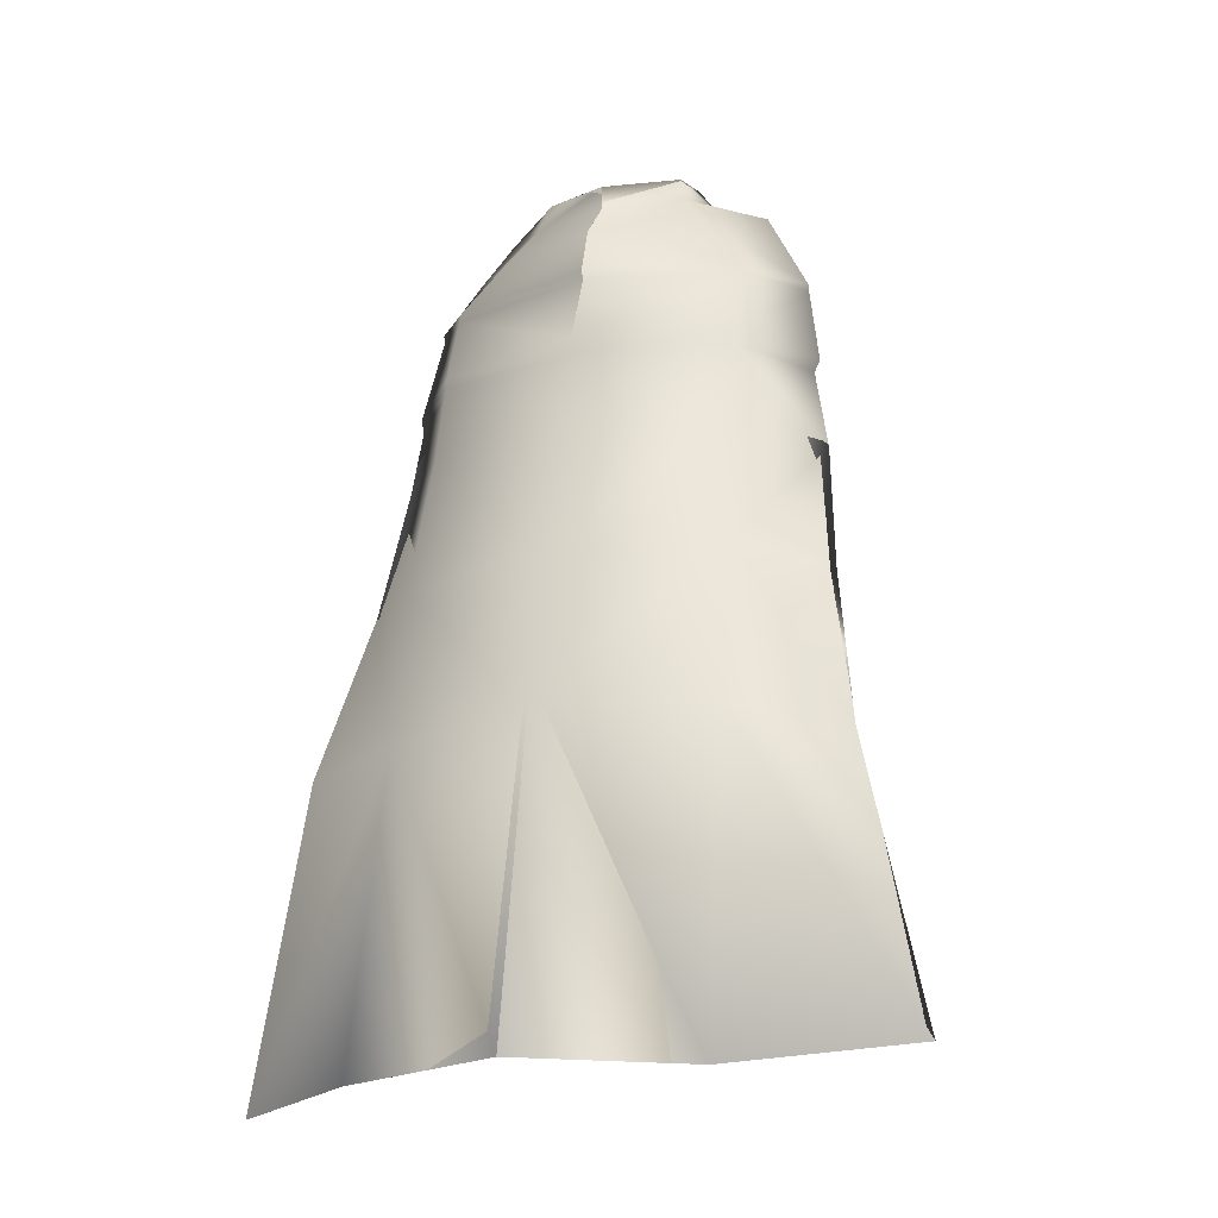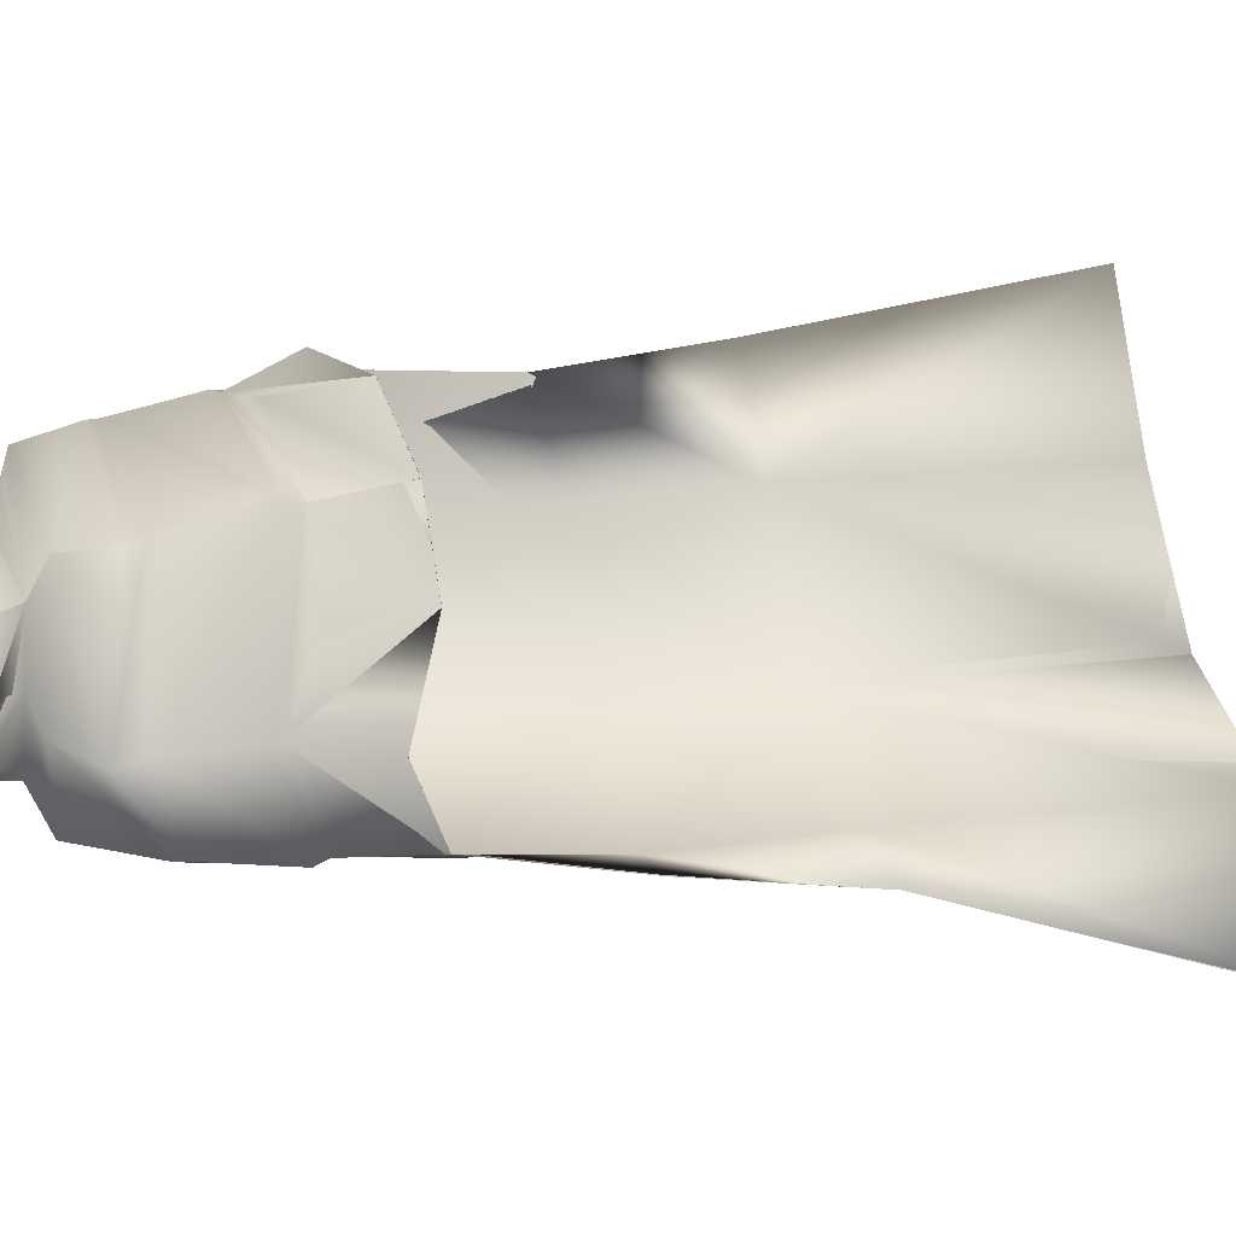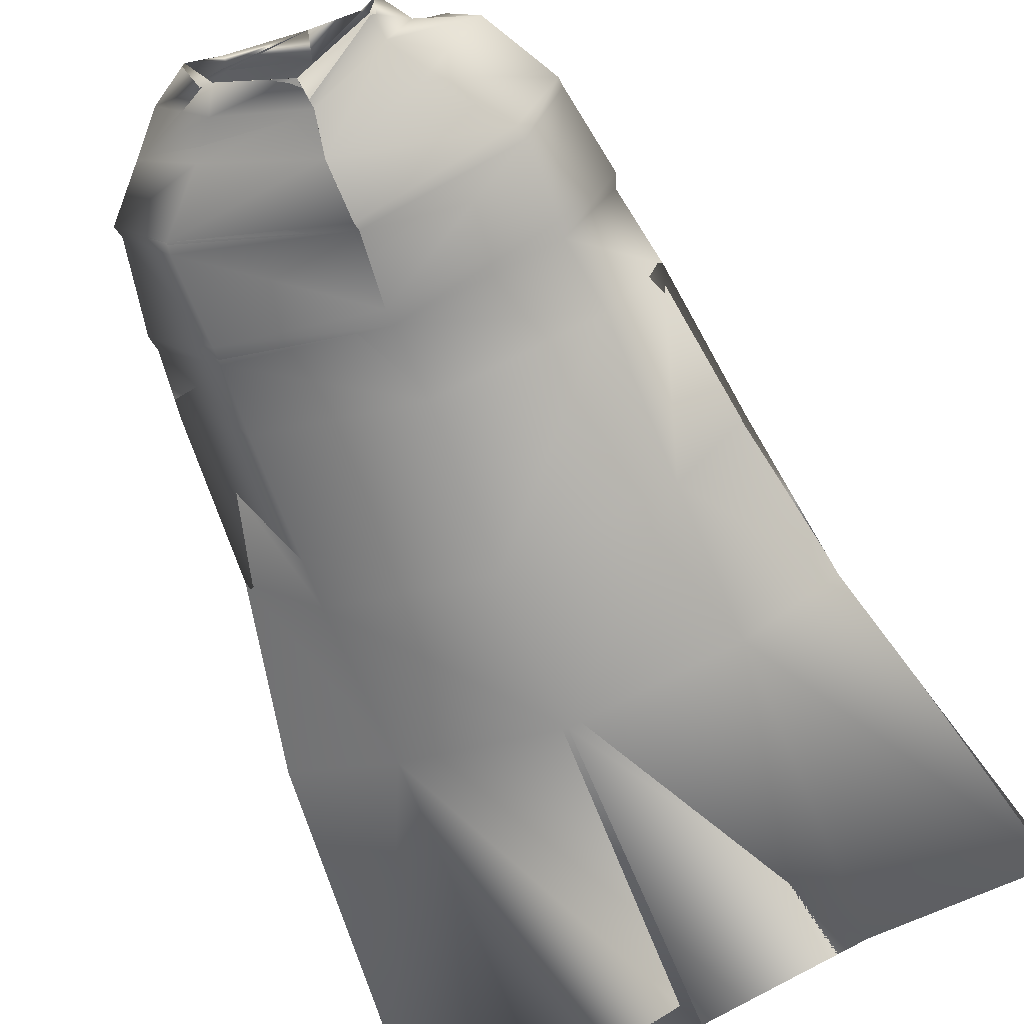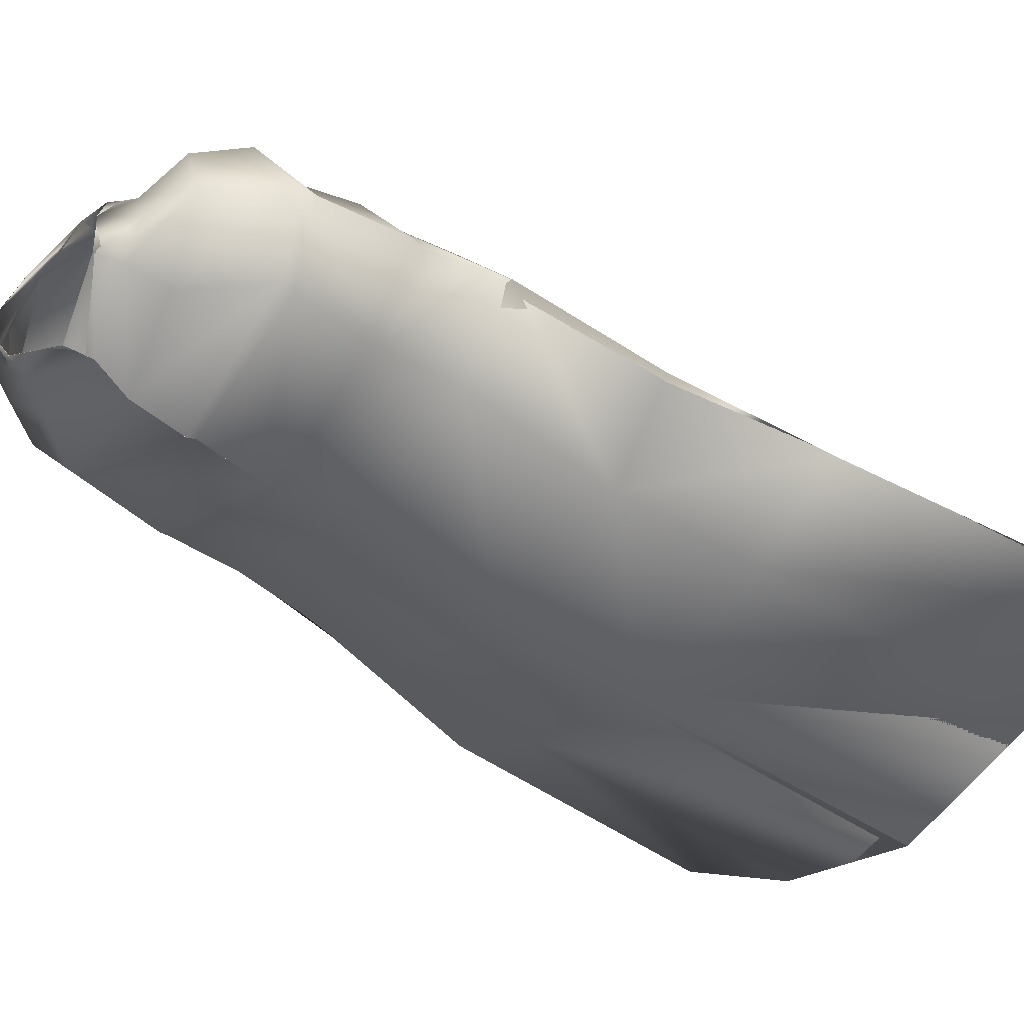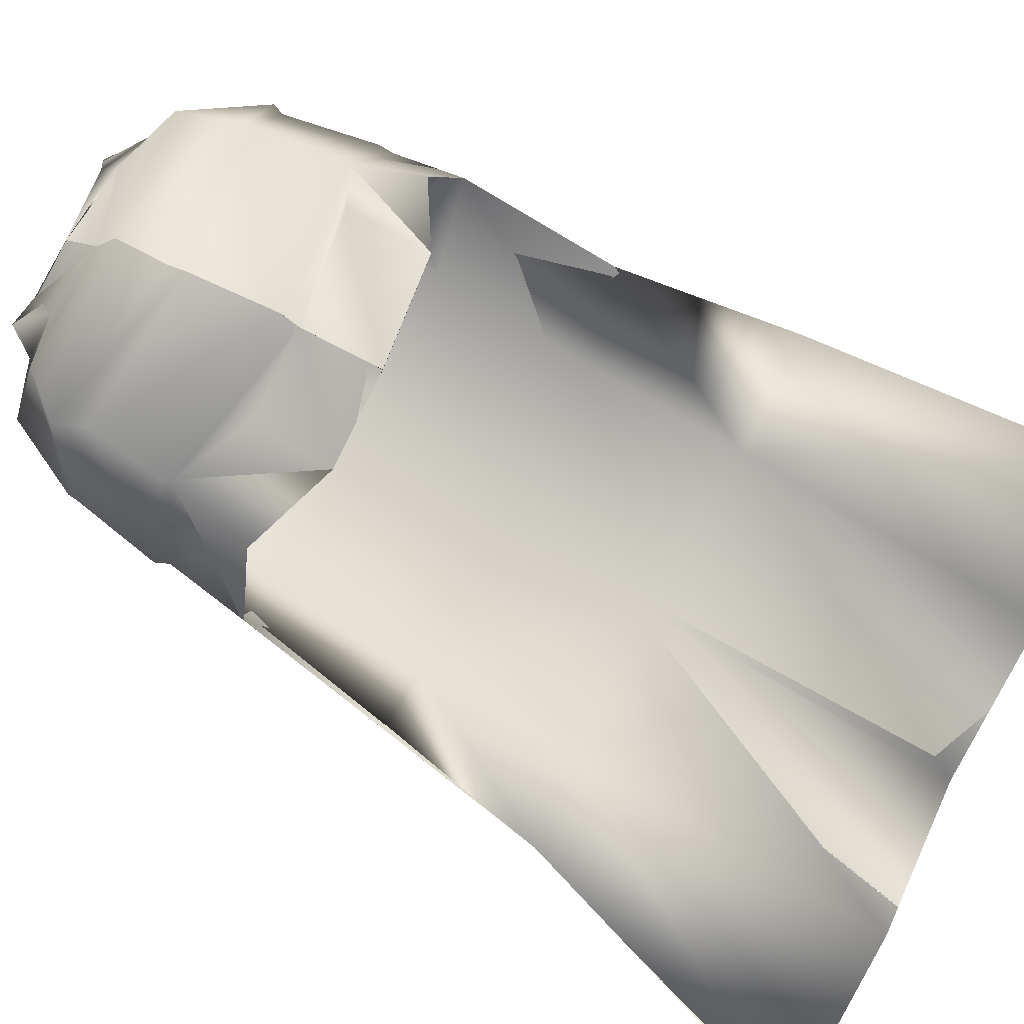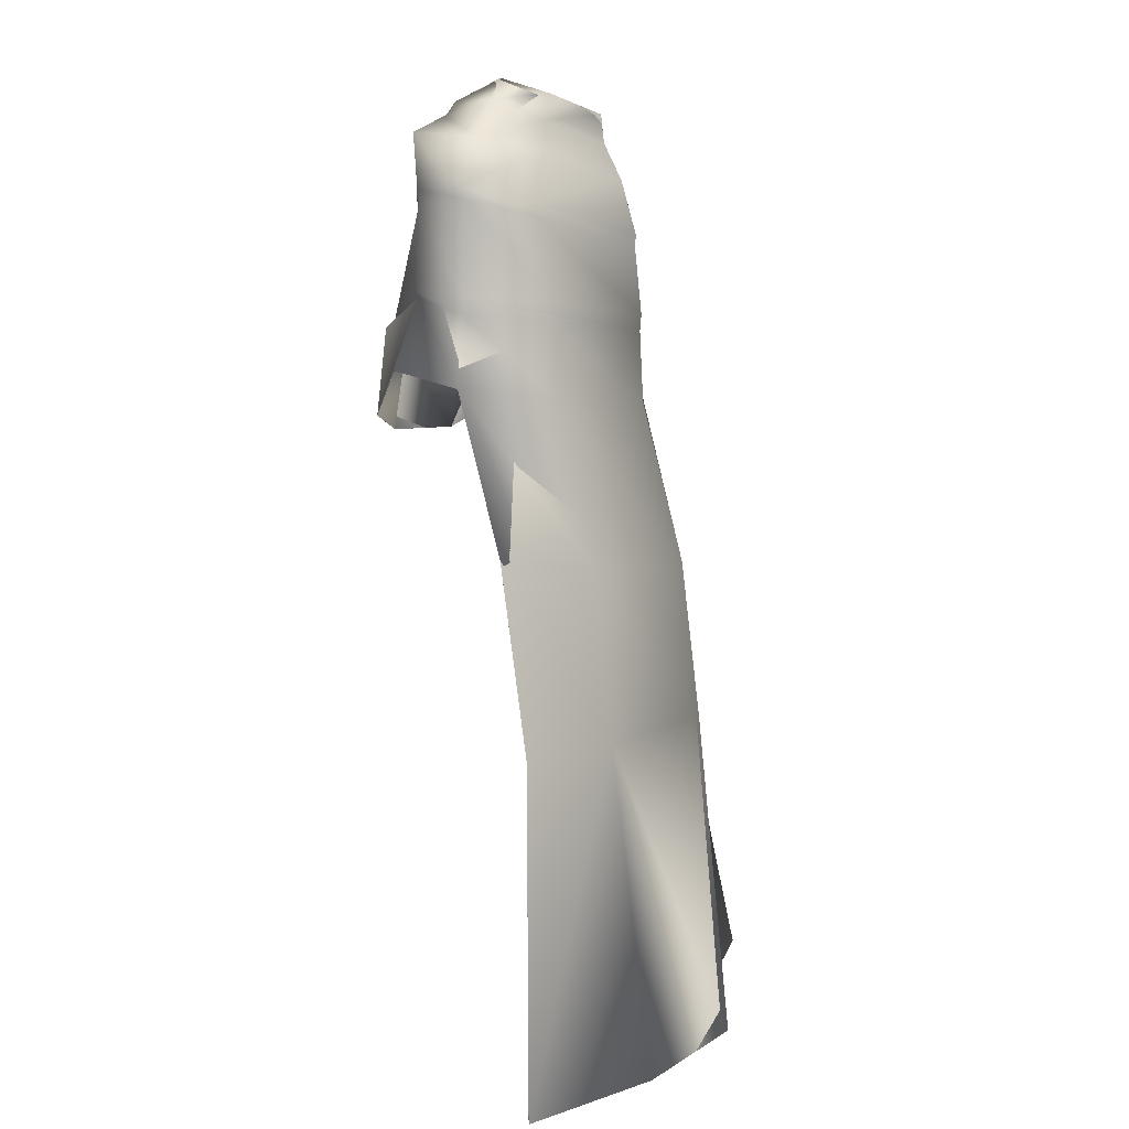
<metadata>
{"format":"obj","ext":"obj","renderer":"f3d","projection":"perspective","resolution":1024,"background":"white","views":[{"elev":-24.6,"azim":-154.7,"up":"+Y"},{"elev":55.6,"azim":-98.5,"up":"+Z"},{"elev":-62.4,"azim":-156.2,"up":"+Z"},{"elev":-37.4,"azim":-125.4,"up":"+Z"},{"elev":77.8,"azim":-59.8,"up":"+Z"},{"elev":7.3,"azim":105.7,"up":"+Y"}]}
</metadata>
<code>
o Capa_Stand_Cylinder.003
v 0.1325 2.55 -0.1144
v 0.1003 2.604 -0.1199
v 0.2292 2.586 -0.0397
v 0.1499 2.632 -0.03264
v 0.1239 2.563 0.09181
v 0.1089 2.578 0.07375
v 0.1872 2.491 -0.1336
v 0.3033 2.511 -0.03831
v 0.2616 2.524 0.1079
v 0.2973 2.385 -0.1387
v 0.4009 2.415 -0.02911
v 0.3114 2.412 0.08375
v 0.2972 2.196 -0.1922
v 0.4365 2.209 -0.04877
v 0.3431 2.221 0.08304
v 0.3156 2.018 -0.1976
v 0.4587 2.04 -0.04394
v 0.3834 2.069 0.1082
v 0.3229 1.69 -0.28
v 0.4757 1.724 -0.1307
v 0.3293 1.356 -0.3077
v 0.5591 1.361 -0.2066
v 0.241 1.973 0.1961
v 0.3173 2.392 0.07607
v 0.3945 2.393 -0.0355
v 0.3008 2.363 -0.1403
v 0.3436 2.208 0.07197
v 0.434 2.177 -0.04332
v 0.3002 2.16 -0.1946
v 0.2279 2.145 0.133
v 0.3478 0.7006 -0.395
v 0.648 0.7053 -0.2355
v 0.1341 2.551 -0.1172
v 0.1007 2.605 -0.1204
v 0.2285 2.586 -0.03584
v 0.1491 2.632 -0.03396
v 0.123 2.558 0.09255
v 0.1077 2.591 0.07382
v 0.187 2.489 -0.1319
v 0.3031 2.511 -0.03813
v 0.2615 2.524 0.1086
v 0.2978 2.385 -0.1383
v 0.4004 2.415 -0.02934
v 0.3116 2.412 0.08397
v 0.2977 2.196 -0.1945
v 0.4369 2.209 -0.04853
v 0.3427 2.221 0.08203
v 0.3154 2.018 -0.1971
v 0.4585 2.04 -0.04392
v 0.3831 2.069 0.1081
v 0.3229 1.69 -0.2803
v 0.4756 1.724 -0.1307
v 0.3295 1.356 -0.3084
v 0.559 1.361 -0.2067
v 0.241 1.974 0.1961
v 0.3175 2.392 0.07654
v 0.3943 2.393 -0.03573
v 0.3013 2.363 -0.1413
v 0.3434 2.208 0.07168
v 0.4343 2.178 -0.04345
v 0.2997 2.161 -0.1938
v 0.2401 2.147 0.176
v 0.3478 0.7006 -0.3951
v 0.6479 0.7053 -0.2356
v -0.05131 2.515 -0.19
v -0.04686 2.572 -0.1852
v -0.1956 2.548 -0.101
v -0.1882 2.601 -0.09982
v -0.2381 2.546 -0.02986
v -0.2015 2.607 -0.03225
v -0.1653 2.521 0.08254
v -0.1512 2.571 0.05864
v -0.02445 2.512 0.1043
v -0.04188 2.565 0.1045
v -0.03806 2.44 -0.2304
v -0.234 2.479 -0.1542
v -0.3482 2.502 -0.02675
v -0.2729 2.491 0.12
v -0.01382 2.463 0.1983
v -0.03948 2.328 -0.2614
v -0.3395 2.335 -0.141
v -0.4218 2.342 -0.001677
v -0.3427 2.405 0.1282
v -0.008687 2.359 0.1957
v -0.02507 2.17 -0.2763
v -0.3396 2.16 -0.1766
v -0.4468 2.148 -0.02202
v -0.3323 2.187 0.1264
v 0.003756 2.131 0.2487
v -0.02033 1.988 -0.2819
v -0.3536 1.984 -0.1994
v -0.4574 1.954 -0.01842
v -0.3567 1.997 0.08998
v 0.006994 1.93 0.2442
v -0.01492 1.67 -0.3664
v -0.3509 1.664 -0.2749
v -0.4915 1.654 -0.09997
v -0.008167 1.356 -0.4051
v -0.3432 1.334 -0.2944
v -0.534 1.313 -0.1547
v -0.1749 1.925 0.1808
v -0.0417 2.311 -0.2578
v -0.3162 2.349 0.1131
v -0.4226 2.323 -0.002514
v -0.3434 2.309 -0.1484
v -0.004188 2.325 0.202
v -0.02429 2.137 -0.2734
v 0.003755 2.095 0.2243
v -0.3238 2.169 0.115
v -0.4337 2.122 -0.02268
v -0.3376 2.13 -0.1762
v -0.168 2.062 0.1607
v 0.004614 0.6967 -0.4749
v -0.3291 0.6735 -0.3607
v -0.7083 0.6753 -0.3386
v -0.05094 2.514 -0.1907
v -0.04614 2.571 -0.1845
v -0.1959 2.549 -0.1023
v -0.1881 2.601 -0.0998
v -0.2393 2.546 -0.03078
v -0.2015 2.607 -0.03237
v -0.1662 2.523 0.08312
v -0.1525 2.567 0.05842
v -0.0244 2.512 0.1043
v -0.04199 2.565 0.1047
v -0.03825 2.439 -0.2305
v -0.2337 2.481 -0.1535
v -0.3481 2.502 -0.02551
v -0.2728 2.491 0.12
v -0.01436 2.463 0.1969
v -0.03946 2.328 -0.2613
v -0.3395 2.335 -0.1409
v -0.4218 2.342 -0.001797
v -0.3427 2.404 0.128
v -0.008784 2.359 0.1958
v -0.02518 2.17 -0.2764
v -0.3398 2.161 -0.1772
v -0.4477 2.149 -0.02331
v -0.3316 2.187 0.1239
v 0.003725 2.131 0.2486
v -0.02046 1.988 -0.2819
v -0.3538 1.984 -0.1994
v -0.4573 1.954 -0.01842
v -0.3566 1.997 0.08987
v 0.006917 1.93 0.2441
v -0.01491 1.67 -0.3663
v -0.351 1.664 -0.2753
v -0.4914 1.654 -0.09999
v -0.008159 1.356 -0.4051
v -0.3434 1.334 -0.2948
v -0.534 1.313 -0.1547
v -0.175 1.925 0.1807
v -0.04168 2.311 -0.2578
v -0.3164 2.349 0.1131
v -0.423 2.323 -0.002889
v -0.3434 2.309 -0.1484
v -0.004315 2.325 0.2019
v -0.02441 2.137 -0.2736
v 0.003843 2.095 0.2245
v -0.3251 2.169 0.1136
v -0.4357 2.123 -0.02402
v -0.3379 2.13 -0.177
v -0.174 2.09 0.1857
v 0.004603 0.6967 -0.4748
v -0.3291 0.6735 -0.3608
v -0.7083 0.6753 -0.3387
f 65 1 66
f 1 3 2
f 3 5 6
f 5 73 74
f 5 9 73
f 3 8 5
f 1 7 8
f 65 75 7
f 9 12 79
f 8 11 9
f 7 10 11
f 75 80 10
f 24 15 89
f 25 14 24
f 26 13 25
f 102 85 26
f 30 23 94
f 28 17 27
f 29 16 28
f 107 90 29
f 16 19 17
f 90 95 16
f 19 21 20
f 95 98 19
f 27 18 23
f 11 25 12
f 10 26 11
f 80 102 10
f 12 24 84
f 14 28 15
f 13 29 14
f 85 107 13
f 89 30 108
f 22 21 32
f 21 98 113
f 116 117 33
f 33 34 35
f 35 36 38
f 37 38 125
f 37 124 41
f 35 37 40
f 33 35 40
f 116 33 39
f 41 130 44
f 40 41 43
f 39 40 43
f 126 39 42
f 56 157 140
f 57 56 46
f 58 57 45
f 153 58 136
f 62 159 145
f 60 59 49
f 61 60 48
f 158 61 141
f 48 49 51
f 141 48 146
f 51 52 53
f 146 51 149
f 59 62 55
f 43 44 57
f 42 43 58
f 131 42 153
f 44 135 56
f 46 47 60
f 45 46 61
f 136 45 158
f 59 159 62
f 54 64 53
f 53 63 164
f 6 74 38
f 94 23 145
f 32 31 63
f 2 4 34
f 66 2 34
f 4 6 38
f 18 17 50
f 17 20 52
f 22 32 54
f 31 113 63
f 23 18 50
f 20 22 54
f 65 66 68
f 67 68 69
f 69 70 71
f 71 72 73
f 71 73 78
f 69 71 77
f 67 69 77
f 65 67 75
f 78 79 83
f 77 78 82
f 76 77 82
f 75 76 81
f 103 106 89
f 104 103 87
f 105 104 86
f 102 105 85
f 112 108 101
f 110 109 92
f 111 110 92
f 107 111 91
f 91 92 96
f 90 91 95
f 96 97 100
f 95 96 98
f 109 112 101
f 82 83 104
f 81 82 105
f 80 81 105
f 83 84 106
f 87 88 110
f 86 87 111
f 85 86 107
f 109 108 112
f 100 115 99
f 99 114 98
f 116 118 119
f 118 120 119
f 120 122 121
f 122 124 123
f 122 129 124
f 120 128 122
f 118 127 128
f 116 126 118
f 129 134 130
f 128 133 129
f 127 132 133
f 126 131 132
f 154 139 140
f 155 138 154
f 156 137 155
f 153 136 156
f 163 152 159
f 161 143 160
f 162 142 143
f 158 141 142
f 142 147 143
f 141 146 142
f 147 150 151
f 146 149 147
f 160 144 152
f 133 155 134
f 132 156 133
f 131 153 156
f 134 154 157
f 138 161 139
f 137 162 138
f 136 158 137
f 160 163 159
f 151 150 166
f 150 149 165
f 72 123 74
f 89 140 159
f 94 145 152
f 73 124 79
f 115 166 165
f 102 153 80
f 68 119 70
f 79 130 84
f 106 157 89
f 66 117 68
f 74 125 73
f 85 136 102
f 113 164 149
f 70 121 72
f 93 144 92
f 92 143 97
f 100 151 115
f 75 126 116
f 114 165 113
f 108 159 94
f 101 152 144
f 80 131 126
f 97 148 100
f 65 116 66
f 84 135 157
f 1 2 66
f 3 4 2
f 4 3 6
f 6 5 74
f 9 79 73
f 8 9 5
f 3 1 8
f 1 65 7
f 12 84 79
f 11 12 9
f 8 7 11
f 7 75 10
f 106 24 89
f 14 15 24
f 13 14 25
f 85 13 26
f 108 30 94
f 17 18 27
f 16 17 28
f 90 16 29
f 19 20 17
f 95 19 16
f 21 22 20
f 98 21 19
f 30 27 23
f 25 24 12
f 26 25 11
f 102 26 10
f 24 106 84
f 28 27 15
f 29 28 14
f 107 29 13
f 15 27 89
f 27 30 89
f 21 31 32
f 31 21 113
f 117 34 33
f 34 36 35
f 37 35 38
f 124 37 125
f 124 130 41
f 37 41 40
f 39 33 40
f 126 116 39
f 130 135 44
f 41 44 43
f 42 39 43
f 131 126 42
f 47 56 140
f 56 47 46
f 57 46 45
f 58 45 136
f 55 62 145
f 59 50 49
f 60 49 48
f 61 48 141
f 49 52 51
f 48 51 146
f 52 54 53
f 51 53 149
f 50 59 55
f 44 56 57
f 43 57 58
f 42 58 153
f 135 157 56
f 47 59 60
f 46 60 61
f 45 61 158
f 47 140 59
f 140 159 59
f 64 63 53
f 149 53 164
f 74 125 38
f 23 55 145
f 64 32 63
f 4 36 34
f 117 66 34
f 36 4 38
f 17 49 50
f 49 17 52
f 32 64 54
f 113 164 63
f 55 23 50
f 52 20 54
f 67 65 68
f 68 70 69
f 70 72 71
f 72 74 73
f 73 79 78
f 71 78 77
f 76 67 77
f 67 76 75
f 79 84 83
f 78 83 82
f 81 76 82
f 80 75 81
f 88 103 89
f 103 88 87
f 104 87 86
f 105 86 85
f 108 94 101
f 109 93 92
f 91 111 92
f 90 107 91
f 92 97 96
f 91 96 95
f 99 96 100
f 96 99 98
f 93 109 101
f 83 103 104
f 82 104 105
f 102 80 105
f 103 83 106
f 88 109 110
f 87 110 111
f 86 111 107
f 88 89 108
f 109 88 108
f 115 114 99
f 114 113 98
f 117 116 119
f 120 121 119
f 122 123 121
f 124 125 123
f 129 130 124
f 128 129 122
f 120 118 128
f 126 127 118
f 134 135 130
f 133 134 129
f 128 127 133
f 127 126 132
f 157 154 140
f 138 139 154
f 137 138 155
f 136 137 156
f 152 145 159
f 143 144 160
f 161 162 143
f 162 158 142
f 147 148 143
f 146 147 142
f 148 147 151
f 149 150 147
f 163 160 152
f 155 154 134
f 156 155 133
f 132 131 156
f 135 134 157
f 161 160 139
f 162 161 138
f 158 162 137
f 139 160 159
f 140 139 159
f 150 165 166
f 149 164 165
f 123 125 74
f 108 89 159
f 101 94 152
f 124 130 79
f 114 115 165
f 153 131 80
f 119 121 70
f 130 135 84
f 157 140 89
f 117 119 68
f 125 124 73
f 136 153 102
f 98 113 149
f 121 123 72
f 144 143 92
f 143 148 97
f 151 166 115
f 65 75 116
f 165 164 113
f 159 145 94
f 93 101 144
f 75 80 126
f 148 151 100
f 116 117 66
f 106 84 157

</code>
